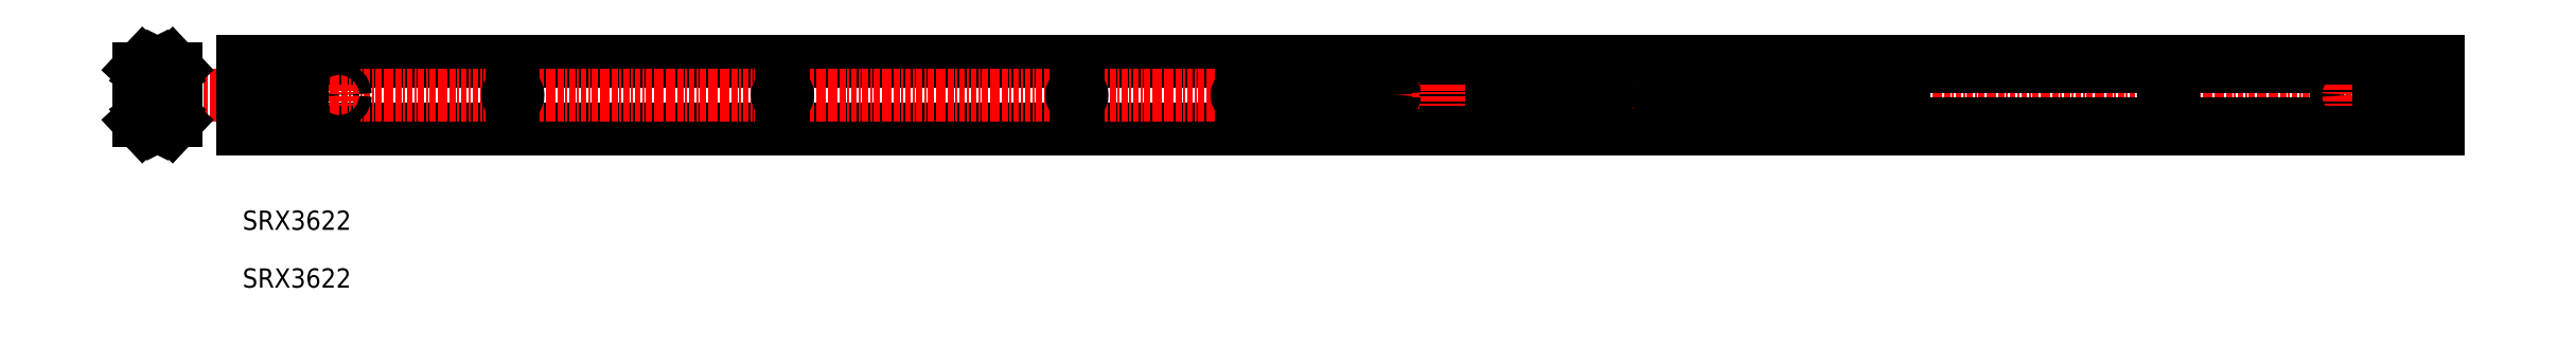
<metadata>
{"format":"dxf","ext":"dxf","renderer":"ezdxf+matplotlib","layout":"modelspace","background":"white","min_lineweight":24,"dpi":150}
</metadata>
<code>
0
SECTION
2
ENTITIES
0
LINE
8
0
10
569
20
92.5
30
0
11
10
21
92.5
31
0
0
LINE
8
0
10
10
20
127.5
30
0
11
569
21
127.5
31
0
0
LINE
8
CENTER
10
1150
20
110
30
0
11
-10.33
21
110
31
0
0
ARC
8
0
10
149.5
20
110
30
0
40
2.25
50
90
51
270
0
TEXT
8
0
10
10
20
10
30
0
40
10
1
SRX3622
0
TEXT
8
0
10
10
20
40
30
0
40
10
1
SRX3622
0
LINE
8
0
10
10
20
92.5
30
0
11
10
21
127.5
31
0
0
LINE
8
CENTER
10
26.1
20
115.6
30
0
11
26.1
21
104.3
31
0
0
LINE
8
CENTER
10
38.8
20
115.6
30
0
11
38.8
21
104.3
31
0
0
LINE
8
CENTER
10
60
20
104.3
30
0
11
60
21
115.6
31
0
0
ARC
8
0
10
26.1
20
110.4
30
0
40
2.25
50
0
51
180
0
ARC
8
0
10
26.1
20
109.6
30
0
40
2.25
50
180
51
0
0
LINE
8
0
10
23.85
20
110.4
30
0
11
23.85
21
109.6
31
0
0
LINE
8
0
10
28.35
20
109.6
30
0
11
28.35
21
110.4
31
0
0
ARC
8
0
10
38.8
20
110.4
30
0
40
2.25
50
0
51
180
0
ARC
8
0
10
38.8
20
109.6
30
0
40
2.25
50
180
51
0
0
LINE
8
0
10
36.55
20
110.4
30
0
11
36.55
21
109.6
31
0
0
LINE
8
0
10
41.05
20
109.6
30
0
11
41.05
21
110.4
31
0
0
CIRCLE
8
0
10
60
20
110
30
0
40
3.2
0
LINE
8
CENTER
10
289.6
20
115.6
30
0
11
289.6
21
104.3
31
0
0
LINE
8
CENTER
10
149.9
20
115.6
30
0
11
149.9
21
104.3
31
0
0
LINE
8
0
10
150.3
20
112.2
30
0
11
149.5
21
112.2
31
0
0
LINE
8
0
10
149.5
20
107.8
30
0
11
150.3
21
107.8
31
0
0
ARC
8
0
10
150.3
20
110
30
0
40
2.25
50
270
51
90
0
LINE
8
0
10
290
20
112.2
30
0
11
289.2
21
112.2
31
0
0
LINE
8
0
10
289.2
20
107.8
30
0
11
290
21
107.8
31
0
0
ARC
8
0
10
290
20
110
30
0
40
2.25
50
270
51
90
0
ARC
8
0
10
289.2
20
110
30
0
40
2.25
50
90
51
270
0
LINE
8
CENTER
10
442
20
115.6
30
0
11
442
21
104.3
31
0
0
LINE
8
CENTER
10
527.7
20
115.6
30
0
11
527.7
21
104.3
31
0
0
LINE
8
CENTER
10
540.4
20
115.6
30
0
11
540.4
21
104.3
31
0
0
LINE
8
CENTER
10
440.6
20
103
30
0
11
440.6
21
117
31
0
0
LINE
8
0
10
442.4
20
112.2
30
0
11
441.6
21
112.2
31
0
0
LINE
8
0
10
441.6
20
107.8
30
0
11
442.4
21
107.8
31
0
0
ARC
8
0
10
442.4
20
110
30
0
40
2.25
50
270
51
90
0
ARC
8
0
10
441.6
20
110
30
0
40
2.25
50
90
51
270
0
LINE
8
0
10
528.1
20
112.2
30
0
11
527.3
21
112.2
31
0
0
LINE
8
0
10
527.3
20
107.8
30
0
11
528.1
21
107.8
31
0
0
ARC
8
0
10
528.1
20
110
30
0
40
2.25
50
270
51
90
0
ARC
8
0
10
527.3
20
110
30
0
40
2.25
50
90
51
270
0
ARC
8
0
10
540.4
20
110.4
30
0
40
2.25
50
0
51
180
0
ARC
8
0
10
540.4
20
109.6
30
0
40
2.25
50
180
51
0
0
LINE
8
0
10
538.1
20
110.4
30
0
11
538.1
21
109.6
31
0
0
LINE
8
0
10
542.6
20
109.6
30
0
11
542.6
21
110.4
31
0
0
LINE
8
0
10
1147
20
92.35
30
0
11
588.2
21
92.35
31
0
0
LINE
8
0
10
588.2
20
127.6
30
0
11
1147
21
127.6
31
0
0
LINE
8
0
10
1147
20
94.35
30
0
11
588.2
21
94.35
31
0
0
LINE
8
0
10
588.2
20
95.03
30
0
11
1147
21
95.03
31
0
0
LINE
8
0
10
1147
20
125
30
0
11
588.2
21
125
31
0
0
LINE
8
0
10
588.2
20
125.6
30
0
11
1147
21
125.6
31
0
0
LINE
8
0
10
569
20
120.7
30
0
11
858.1
21
120.7
31
0
0
LINE
8
0
10
569
20
99.33
30
0
11
858.1
21
99.33
31
0
0
LINE
8
0
10
578.6
20
122.8
30
0
11
858.1
21
122.8
31
0
0
LINE
8
0
10
858.1
20
97.15
30
0
11
569
21
97.15
31
0
0
LINE
8
0
10
569
20
127.5
30
0
11
569
21
92.5
31
0
0
CIRCLE
8
0
10
605.5
20
110
30
0
40
4
0
CIRCLE
8
0
10
716.6
20
110
30
0
40
4
0
LINE
8
CENTER
10
553.1
20
115.6
30
0
11
553.1
21
104.3
31
0
0
LINE
8
CENTER
10
551.7
20
103
30
0
11
551.7
21
117
31
0
0
LINE
8
CENTER
10
605.5
20
103
30
0
11
605.5
21
117
31
0
0
LINE
8
CENTER
10
716.6
20
103
30
0
11
716.6
21
117
31
0
0
LINE
8
CENTER
10
715.2
20
104.3
30
0
11
715.2
21
115.6
31
0
0
LINE
8
CENTER
10
629.5
20
104.3
30
0
11
629.5
21
115.6
31
0
0
LINE
8
CENTER
10
616.8
20
104.3
30
0
11
616.8
21
115.6
31
0
0
LINE
8
CENTER
10
604.1
20
104.3
30
0
11
604.1
21
115.6
31
0
0
LINE
8
0
10
588.2
20
92.35
30
0
11
588.2
21
97.15
31
0
0
ARC
8
0
10
553.1
20
110.4
30
0
40
2.25
50
0
51
180
0
ARC
8
0
10
553.1
20
109.6
30
0
40
2.25
50
180
51
0
0
LINE
8
0
10
550.8
20
110.4
30
0
11
550.8
21
109.6
31
0
0
LINE
8
0
10
555.3
20
109.6
30
0
11
555.3
21
110.4
31
0
0
ARC
8
0
10
604.1
20
110.4
30
0
40
2.25
50
0
51
180
0
ARC
8
0
10
604.1
20
109.6
30
0
40
2.25
50
180
51
0
0
ARC
8
0
10
714.8
20
110
30
0
40
2.25
50
90
51
161.9
0
ARC
8
0
10
714.8
20
110
30
0
40
2.25
50
198.1
51
270
0
LINE
8
0
10
715.6
20
112.2
30
0
11
714.8
21
112.2
31
0
0
LINE
8
0
10
714.8
20
107.8
30
0
11
715.6
21
107.8
31
0
0
ARC
8
0
10
715.6
20
110
30
0
40
2.25
50
270
51
90
0
LINE
8
0
10
569
20
122.8
30
0
11
578.6
21
122.8
31
0
0
LINE
8
0
10
588.2
20
122.8
30
0
11
588.2
21
127.6
31
0
0
LINE
8
0
10
858.1
20
122.8
30
0
11
858.1
21
97.15
31
0
0
LINE
8
CENTER
10
867.6
20
104.3
30
0
11
867.6
21
115.6
31
0
0
LINE
8
0
10
868
20
112.2
30
0
11
867.2
21
112.2
31
0
0
LINE
8
0
10
867.2
20
107.8
30
0
11
868
21
107.8
31
0
0
ARC
8
0
10
867.2
20
110
30
0
40
2.25
50
90
51
270
0
ARC
8
0
10
868
20
110
30
0
40
2.25
50
270
51
90
0
LINE
8
0
10
1147
20
127.6
30
0
11
1147
21
92.35
31
0
0
LINE
8
CENTER
10
1131
20
104.3
30
0
11
1131
21
115.6
31
0
0
LINE
8
CENTER
10
1118
20
104.3
30
0
11
1118
21
115.6
31
0
0
LINE
8
CENTER
10
1007
20
104.3
30
0
11
1007
21
115.6
31
0
0
LINE
8
CENTER
10
1097
20
115.6
30
0
11
1097
21
104.3
31
0
0
LINE
8
0
10
1008
20
112.2
30
0
11
1007
21
112.2
31
0
0
LINE
8
0
10
1007
20
107.8
30
0
11
1008
21
107.8
31
0
0
ARC
8
0
10
1007
20
110
30
0
40
2.25
50
90
51
270
0
ARC
8
0
10
1008
20
110
30
0
40
2.25
50
270
51
90
0
CIRCLE
8
0
10
1097
20
110
30
0
40
3.2
0
ARC
8
0
10
1118
20
110.4
30
0
40
2.25
50
0
51
180
0
ARC
8
0
10
1118
20
109.6
30
0
40
2.25
50
180
51
0
0
LINE
8
0
10
1121
20
109.6
30
0
11
1121
21
110.4
31
0
0
LINE
8
0
10
1116
20
110.4
30
0
11
1116
21
109.6
31
0
0
ARC
8
0
10
1131
20
110.4
30
0
40
2.25
50
0
51
180
0
ARC
8
0
10
1131
20
109.6
30
0
40
2.25
50
180
51
0
0
LINE
8
0
10
1133
20
109.6
30
0
11
1133
21
110.4
31
0
0
LINE
8
0
10
1129
20
110.4
30
0
11
1129
21
109.6
31
0
0
LINE
8
0
10
-43.8
20
123.5
30
0
11
-43.8
21
96.45
31
0
0
LINE
8
0
10
-24.3
20
123.5
30
0
11
-24.3
21
96.45
31
0
0
LINE
8
0
10
-31.99
20
119.6
30
0
11
-31.99
21
100.4
31
0
0
LINE
8
0
10
-32.76
20
120.3
30
0
11
-32.76
21
99.66
31
0
0
LINE
8
0
10
-34.05
20
120.1
30
0
11
-34.05
21
99.94
31
0
0
LINE
8
0
10
-34.05
20
120.1
30
0
11
-34.05
21
99.94
31
0
0
LINE
8
0
10
-35.34
20
120.3
30
0
11
-35.34
21
99.66
31
0
0
LINE
8
0
10
-36.11
20
119.6
30
0
11
-36.11
21
100.4
31
0
0
LINE
8
0
10
-26.04
20
122.4
30
0
11
-26.04
21
97.62
31
0
0
LINE
8
0
10
-42.05
20
122.4
30
0
11
-42.05
21
97.62
31
0
0
LINE
8
0
10
-29.34
20
115.1
30
0
11
-29.34
21
104.9
31
0
0
LINE
8
0
10
-30.11
20
115.8
30
0
11
-30.11
21
104.2
31
0
0
LINE
8
0
10
-38.76
20
115.1
30
0
11
-38.76
21
104.9
31
0
0
LINE
8
0
10
-37.98
20
115.8
30
0
11
-37.98
21
104.2
31
0
0
ARC
8
0
10
-29.94
20
96.12
30
0
40
2.328
50
175.2
51
18.95
0
LINE
8
0
10
-26.78
20
93.8
30
0
11
-24.3
21
96.45
31
0
0
LINE
8
0
10
-28
20
94.69
30
0
11
-26.47
21
96.47
31
0
0
ARC
8
0
10
-38.16
20
96.12
30
0
40
2.328
50
161.1
51
4.822
0
LINE
8
0
10
-41.32
20
93.8
30
0
11
-43.8
21
96.45
31
0
0
LINE
8
0
10
-40.1
20
94.69
30
0
11
-41.63
21
96.47
31
0
0
ARC
8
0
10
-38.16
20
96.51
30
0
40
4.161
50
220.7
51
328.7
0
LINE
8
0
10
-35.97
20
95.03
30
0
11
-34.61
21
94.35
31
0
0
ARC
8
0
10
-38.16
20
96.35
30
0
40
2.552
50
220.6
51
328.9
0
ARC
8
0
10
-29.94
20
96.35
30
0
40
2.552
50
211.1
51
319.4
0
ARC
8
0
10
-29.93
20
96.51
30
0
40
4.161
50
211.3
51
319.3
0
LINE
8
0
10
-32.12
20
95.03
30
0
11
-33.49
21
94.35
31
0
0
ARC
8
0
10
-35.98
20
99.76
30
0
40
0.6534
50
241.8
51
350.6
0
LINE
8
0
10
-39.04
20
99.66
30
0
11
-35.34
21
99.66
31
0
0
LINE
8
0
10
-35.21
20
96.98
30
0
11
-40.5
21
97.63
31
0
0
LINE
8
0
10
-41.27
20
96.99
30
0
11
-35.31
21
96.26
31
0
0
ARC
8
0
10
-36.05
20
99.94
30
0
40
2
50
242.6
51
0
0
LINE
8
CENTER
10
-20.33
20
110
30
0
11
-47.49
21
110
31
0
0
ARC
8
0
10
-38.16
20
95.88
30
0
40
2.576
50
62.56
51
121.2
0
ARC
8
0
10
-38.16
20
95.7
30
0
40
3.962
50
61.82
51
120.7
0
ARC
8
0
10
-38.16
20
96.12
30
0
40
2.328
50
24.14
51
141.7
0
ARC
8
0
10
-40.29
20
97.62
30
0
40
1.763
50
180
51
220.6
0
LINE
8
0
10
-38.76
20
104.9
30
0
11
-41.27
21
104.9
31
0
0
LINE
8
0
10
-40.19
20
99.1
30
0
11
-39.49
21
98.08
31
0
0
LINE
8
0
10
-40.5
20
97.63
30
0
11
-40.5
21
104.2
31
0
0
LINE
8
0
10
-39.04
20
100.4
30
0
11
-39.04
21
99.66
31
0
0
LINE
8
0
10
-36.11
20
100.4
30
0
11
-39.04
21
100.4
31
0
0
LINE
8
0
10
-40.5
20
104.2
30
0
11
-37.98
21
104.2
31
0
0
LINE
8
0
10
-41.27
20
104.9
30
0
11
-41.27
21
96.99
31
0
0
ARC
8
0
10
-29.94
20
96.12
30
0
40
2.328
50
38.27
51
155.9
0
ARC
8
0
10
-29.94
20
95.7
30
0
40
3.962
50
59.25
51
118.2
0
ARC
8
0
10
-32.12
20
99.76
30
0
40
0.6534
50
189.4
51
298.2
0
ARC
8
0
10
-29.94
20
95.88
30
0
40
2.576
50
58.81
51
117.4
0
ARC
8
0
10
-27.81
20
97.62
30
0
40
1.763
50
319.4
51
0
0
LINE
8
0
10
-29.34
20
104.9
30
0
11
-26.83
21
104.9
31
0
0
LINE
8
0
10
-27.6
20
104.2
30
0
11
-30.11
21
104.2
31
0
0
LINE
8
0
10
-27.91
20
99.1
30
0
11
-28.61
21
98.08
31
0
0
LINE
8
0
10
-29.06
20
100.4
30
0
11
-29.06
21
99.66
31
0
0
LINE
8
0
10
-27.6
20
97.63
30
0
11
-27.6
21
104.2
31
0
0
LINE
8
0
10
-26.83
20
104.9
30
0
11
-26.83
21
96.99
31
0
0
LINE
8
0
10
-32.79
20
96.26
30
0
11
-32.89
21
96.98
31
0
0
LINE
8
0
10
-26.83
20
96.99
30
0
11
-32.79
21
96.26
31
0
0
LINE
8
0
10
-32.89
20
96.98
30
0
11
-27.6
21
97.63
31
0
0
LINE
8
0
10
-29.06
20
99.66
30
0
11
-32.76
21
99.66
31
0
0
LINE
8
0
10
-31.99
20
100.4
30
0
11
-29.06
21
100.4
31
0
0
LINE
8
0
10
-34.05
20
100.1
30
0
11
-34.05
21
99.94
31
0
0
LINE
8
0
10
-34.05
20
100.1
30
0
11
-34.05
21
99.94
31
0
0
LINE
8
0
10
-35.31
20
96.26
30
0
11
-35.21
21
96.98
31
0
0
ARC
8
0
10
-32.05
20
99.94
30
0
40
2
50
180
51
297.4
0
ARC
8
0
10
-35.98
20
120.2
30
0
40
0.6534
50
9.35
51
118.2
0
ARC
8
0
10
-38.16
20
123.5
30
0
40
4.161
50
31.3
51
139.3
0
LINE
8
0
10
-35.97
20
125
30
0
11
-34.61
21
125.7
31
0
0
LINE
8
0
10
-41.27
20
123
30
0
11
-35.31
21
123.7
31
0
0
LINE
8
0
10
-35.21
20
123
30
0
11
-40.5
21
122.4
31
0
0
LINE
8
0
10
-39.04
20
120.3
30
0
11
-35.34
21
120.3
31
0
0
ARC
8
0
10
-36.05
20
120.1
30
0
40
2
50
0
51
117.4
0
LINE
8
0
10
-41.27
20
115.1
30
0
11
-41.27
21
123
31
0
0
ARC
8
0
10
-38.16
20
123.9
30
0
40
2.328
50
218.3
51
335.9
0
ARC
8
0
10
-38.16
20
123.9
30
0
40
2.328
50
355.2
51
198.9
0
ARC
8
0
10
-40.29
20
122.4
30
0
40
1.763
50
139.4
51
180
0
LINE
8
0
10
-40.5
20
122.4
30
0
11
-40.5
21
115.8
31
0
0
LINE
8
0
10
-38.76
20
115.1
30
0
11
-41.27
21
115.1
31
0
0
LINE
8
0
10
-40.5
20
115.8
30
0
11
-37.98
21
115.8
31
0
0
ARC
8
0
10
-38.16
20
124.3
30
0
40
3.962
50
239.3
51
298.2
0
ARC
8
0
10
-38.16
20
124.1
30
0
40
2.576
50
238.8
51
297.4
0
LINE
8
0
10
-39.04
20
119.6
30
0
11
-39.04
21
120.3
31
0
0
LINE
8
0
10
-36.11
20
119.6
30
0
11
-39.04
21
119.6
31
0
0
LINE
8
0
10
-40.19
20
120.9
30
0
11
-39.49
21
121.9
31
0
0
ARC
8
0
10
-38.16
20
123.7
30
0
40
2.552
50
31.06
51
139.4
0
LINE
8
0
10
-41.32
20
126.2
30
0
11
-43.8
21
123.5
31
0
0
LINE
8
0
10
-40.1
20
125.3
30
0
11
-41.63
21
123.5
31
0
0
LINE
8
0
10
-26.83
20
115.1
30
0
11
-26.83
21
123
31
0
0
ARC
8
0
10
-29.94
20
123.9
30
0
40
2.328
50
204.1
51
321.7
0
ARC
8
0
10
-29.94
20
123.9
30
0
40
2.328
50
341.1
51
184.8
0
ARC
8
0
10
-27.81
20
122.4
30
0
40
1.763
50
0
51
40.63
0
LINE
8
0
10
-32.89
20
123
30
0
11
-27.6
21
122.4
31
0
0
ARC
8
0
10
-32.05
20
120.1
30
0
40
2
50
62.56
51
180
0
LINE
8
0
10
-27.6
20
122.4
30
0
11
-27.6
21
115.8
31
0
0
LINE
8
0
10
-29.34
20
115.1
30
0
11
-26.83
21
115.1
31
0
0
LINE
8
0
10
-27.6
20
115.8
30
0
11
-30.11
21
115.8
31
0
0
ARC
8
0
10
-32.12
20
120.2
30
0
40
0.6534
50
61.82
51
170.6
0
ARC
8
0
10
-29.94
20
124.3
30
0
40
3.962
50
241.8
51
300.7
0
ARC
8
0
10
-29.94
20
124.1
30
0
40
2.576
50
242.6
51
301.2
0
LINE
8
0
10
-29.06
20
119.6
30
0
11
-29.06
21
120.3
31
0
0
LINE
8
0
10
-29.06
20
120.3
30
0
11
-32.76
21
120.3
31
0
0
LINE
8
0
10
-31.99
20
119.6
30
0
11
-29.06
21
119.6
31
0
0
LINE
8
0
10
-27.91
20
120.9
30
0
11
-28.61
21
121.9
31
0
0
LINE
8
0
10
-34.05
20
119.9
30
0
11
-34.05
21
120.1
31
0
0
LINE
8
0
10
-34.05
20
119.9
30
0
11
-34.05
21
120.1
31
0
0
ARC
8
0
10
-29.93
20
123.5
30
0
40
4.161
50
40.67
51
148.7
0
ARC
8
0
10
-29.94
20
123.7
30
0
40
2.552
50
40.63
51
148.9
0
LINE
8
0
10
-26.78
20
126.2
30
0
11
-24.3
21
123.5
31
0
0
LINE
8
0
10
-28
20
125.3
30
0
11
-26.47
21
123.5
31
0
0
LINE
8
0
10
-32.79
20
123.7
30
0
11
-32.89
21
123
31
0
0
LINE
8
0
10
-32.12
20
125
30
0
11
-33.49
21
125.7
31
0
0
LINE
8
0
10
-26.83
20
123
30
0
11
-32.79
21
123.7
31
0
0
LINE
8
0
10
-35.31
20
123.7
30
0
11
-35.21
21
123
31
0
0
ENDSEC
0
EOF

</code>
